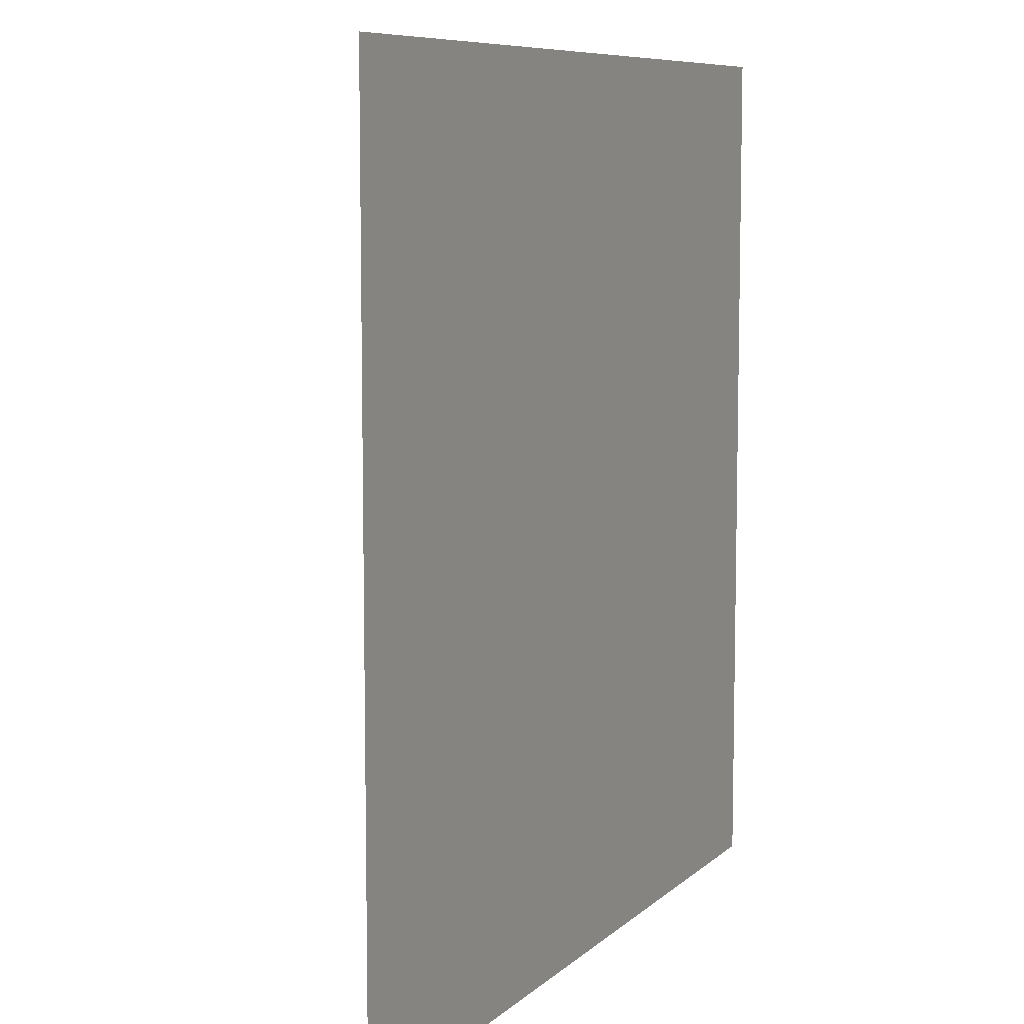
<metadata>
{"format":"obj","ext":"obj","renderer":"f3d","projection":"perspective","resolution":1024,"background":"white","views":[{"elev":8.2,"azim":-65.0,"up":"+Y"}]}
</metadata>
<code>
v 0.6203 -0.4764 -0.1156
v 0.4428 -0.6448 -0.1156
v 0.2218 -0.7501 -0.1156
v -0.0208 -0.7819 -0.1156
v -0.2614 -0.7372 -0.1156
v -0.4764 -0.6203 -0.1156
v -0.6448 -0.4428 -0.1156
v -0.7501 -0.2218 -0.1156
v -0.7819 0.0208 -0.1156
v -0.7372 0.2614 -0.1156
v -0.6203 0.4764 -0.1156
v -0.4428 0.6448 -0.1156
v -0.2218 0.7501 -0.1156
v 0.0208 0.7819 -0.1156
v 0.2614 0.7372 -0.1156
v 0.4764 0.6203 -0.1156
v 0.6448 0.4428 -0.1156
v 0.7501 0.2218 -0.1156
v 0.7819 -0.0208 -0.1156
v 0.7372 -0.2614 -0.1156
v 1.225 -0.9411 -0.2987
v 0.8746 -1.274 -0.2987
v 0.4382 -1.482 -0.2987
v -0.04109 -1.545 -0.2987
v -0.5164 -1.456 -0.2987
v -0.9411 -1.225 -0.2987
v -1.274 -0.8746 -0.2987
v -1.482 -0.4382 -0.2987
v -1.545 0.04109 -0.2987
v -1.456 0.5164 -0.2987
v -1.225 0.9411 -0.2987
v -0.8746 1.274 -0.2987
v -0.4382 1.482 -0.2987
v 0.04109 1.545 -0.2987
v 0.5164 1.456 -0.2987
v 0.9411 1.225 -0.2987
v 1.274 0.8746 -0.2987
v 1.482 0.4382 -0.2987
v 1.545 -0.04109 -0.2987
v 1.456 -0.5164 -0.2987
v 1.8 -1.383 -0.599
v 1.285 -1.871 -0.599
v 0.6438 -2.177 -0.599
v -0.06036 -2.269 -0.599
v -0.7586 -2.139 -0.599
v -1.383 -1.8 -0.599
v -1.871 -1.285 -0.599
v -2.177 -0.6438 -0.599
v -2.269 0.06036 -0.599
v -2.139 0.7586 -0.599
v -1.8 1.383 -0.599
v -1.285 1.871 -0.599
v -0.6438 2.177 -0.599
v 0.06036 2.269 -0.599
v 0.7586 2.139 -0.599
v 1.383 1.8 -0.599
v 1.871 1.285 -0.599
v 2.177 0.6438 -0.599
v 2.269 -0.06036 -0.599
v 2.139 -0.7586 -0.599
v 2.331 -1.79 -1.009
v 1.664 -2.423 -1.009
v 0.8335 -2.818 -1.009
v -0.07815 -2.938 -1.009
v -0.9822 -2.77 -1.009
v -1.79 -2.331 -1.009
v -2.423 -1.664 -1.009
v -2.818 -0.8335 -1.009
v -2.938 0.07815 -1.009
v -2.77 0.9822 -1.009
v -2.331 1.79 -1.009
v -1.664 2.423 -1.009
v -0.8335 2.818 -1.009
v 0.07815 2.938 -1.009
v 0.9822 2.77 -1.009
v 1.79 2.331 -1.009
v 2.423 1.664 -1.009
v 2.818 0.8335 -1.009
v 2.938 -0.07815 -1.009
v 2.77 -0.9822 -1.009
v 2.804 -2.153 -1.518
v 2.001 -2.915 -1.518
v 1.003 -3.39 -1.518
v -0.09402 -3.534 -1.518
v -1.182 -3.332 -1.518
v -2.153 -2.804 -1.518
v -2.915 -2.001 -1.518
v -3.39 -1.003 -1.518
v -3.534 0.09402 -1.518
v -3.332 1.182 -1.518
v -2.804 2.153 -1.518
v -2.001 2.915 -1.518
v -1.003 3.39 -1.518
v 0.09402 3.534 -1.518
v 1.182 3.332 -1.518
v 2.153 2.804 -1.518
v 2.915 2.001 -1.518
v 3.39 1.003 -1.518
v 3.534 -0.09402 -1.518
v 3.332 -1.182 -1.518
v 3.208 -2.464 -2.115
v 2.29 -3.335 -2.115
v 1.147 -3.879 -2.115
v -0.1076 -4.044 -2.115
v -1.352 -3.812 -2.115
v -2.464 -3.208 -2.115
v -3.335 -2.29 -2.115
v -3.879 -1.147 -2.115
v -4.044 0.1076 -2.115
v -3.812 1.352 -2.115
v -3.208 2.464 -2.115
v -2.29 3.335 -2.115
v -1.147 3.879 -2.115
v 0.1076 4.044 -2.115
v 1.352 3.812 -2.115
v 2.464 3.208 -2.115
v 3.335 2.29 -2.115
v 3.879 1.147 -2.115
v 4.044 -0.1076 -2.115
v 3.812 -1.352 -2.115
v 3.533 -2.714 -2.784
v 2.522 -3.673 -2.784
v 1.264 -4.272 -2.784
v -0.1185 -4.453 -2.784
v -1.489 -4.199 -2.784
v -2.714 -3.533 -2.784
v -3.673 -2.522 -2.784
v -4.272 -1.264 -2.784
v -4.453 0.1185 -2.784
v -4.199 1.489 -2.784
v -3.533 2.714 -2.784
v -2.522 3.673 -2.784
v -1.264 4.272 -2.784
v 0.1185 4.453 -2.784
v 1.489 4.199 -2.784
v 2.714 3.533 -2.784
v 3.673 2.522 -2.784
v 4.272 1.264 -2.784
v 4.453 -0.1185 -2.784
v 4.199 -1.489 -2.784
v 3.771 -2.896 -3.509
v 2.692 -3.92 -3.509
v 1.349 -4.56 -3.509
v -0.1265 -4.754 -3.509
v -1.589 -4.482 -3.509
v -2.896 -3.771 -3.509
v -3.92 -2.692 -3.509
v -4.56 -1.349 -3.509
v -4.754 0.1265 -3.509
v -4.482 1.589 -3.509
v -3.771 2.896 -3.509
v -2.692 3.92 -3.509
v -1.349 4.56 -3.509
v 0.1265 4.754 -3.509
v 1.589 4.482 -3.509
v 2.896 3.771 -3.509
v 3.92 2.692 -3.509
v 4.56 1.349 -3.509
v 4.754 -0.1265 -3.509
v 4.482 -1.589 -3.509
v 3.917 -3.008 -4.272
v 2.795 -4.071 -4.272
v 1.401 -4.736 -4.272
v -0.1313 -4.937 -4.272
v -1.65 -4.654 -4.272
v -3.008 -3.917 -4.272
v -4.071 -2.795 -4.272
v -4.736 -1.401 -4.272
v -4.937 0.1313 -4.272
v -4.654 1.65 -4.272
v -3.917 3.008 -4.272
v -2.795 4.071 -4.272
v -1.401 4.736 -4.272
v 0.1313 4.937 -4.272
v 1.65 4.654 -4.272
v 3.008 3.917 -4.272
v 4.071 2.795 -4.272
v 4.736 1.401 -4.272
v 4.937 -0.1313 -4.272
v 4.654 -1.65 -4.272
v 3.966 -3.045 -5.054
v 2.83 -4.122 -5.054
v 1.418 -4.795 -5.054
v -0.133 -4.998 -5.054
v -1.671 -4.713 -5.054
v -3.045 -3.966 -5.054
v -4.122 -2.83 -5.054
v -4.795 -1.418 -5.054
v -4.998 0.133 -5.054
v -4.713 1.671 -5.054
v -3.966 3.045 -5.054
v -2.83 4.122 -5.054
v -1.418 4.795 -5.054
v 0.133 4.998 -5.054
v 1.671 4.713 -5.054
v 3.045 3.966 -5.054
v 4.122 2.83 -5.054
v 4.795 1.418 -5.054
v 4.998 -0.133 -5.054
v 4.713 -1.671 -5.054
v 3.917 -3.008 -5.836
v 2.795 -4.071 -5.836
v 1.401 -4.736 -5.836
v -0.1313 -4.937 -5.836
v -1.65 -4.654 -5.836
v -3.008 -3.917 -5.836
v -4.071 -2.795 -5.836
v -4.736 -1.401 -5.836
v -4.937 0.1313 -5.836
v -4.654 1.65 -5.836
v -3.917 3.008 -5.836
v -2.795 4.071 -5.836
v -1.401 4.736 -5.836
v 0.1313 4.937 -5.836
v 1.65 4.654 -5.836
v 3.008 3.917 -5.836
v 4.071 2.795 -5.836
v 4.736 1.401 -5.836
v 4.937 -0.1313 -5.836
v 4.654 -1.65 -5.836
v 3.771 -2.896 -6.599
v 2.692 -3.92 -6.599
v 1.349 -4.56 -6.599
v -0.1265 -4.754 -6.599
v -1.589 -4.482 -6.599
v -2.896 -3.771 -6.599
v -3.92 -2.692 -6.599
v -4.56 -1.349 -6.599
v -4.754 0.1265 -6.599
v -4.482 1.589 -6.599
v -3.771 2.896 -6.599
v -2.692 3.92 -6.599
v -1.349 4.56 -6.599
v 0.1265 4.754 -6.599
v 1.589 4.482 -6.599
v 2.896 3.771 -6.599
v 3.92 2.692 -6.599
v 4.56 1.349 -6.599
v 4.754 -0.1265 -6.599
v 4.482 -1.589 -6.599
v 3.533 -2.714 -7.324
v 2.522 -3.673 -7.324
v 1.264 -4.272 -7.324
v -0.1185 -4.453 -7.324
v -1.489 -4.199 -7.324
v -2.714 -3.533 -7.324
v -3.673 -2.522 -7.324
v -4.272 -1.264 -7.324
v -4.453 0.1185 -7.324
v -4.199 1.489 -7.324
v -3.533 2.714 -7.324
v -2.522 3.673 -7.324
v -1.264 4.272 -7.324
v 0.1185 4.453 -7.324
v 1.489 4.199 -7.324
v 2.714 3.533 -7.324
v 3.673 2.522 -7.324
v 4.272 1.264 -7.324
v 4.453 -0.1185 -7.324
v 4.199 -1.489 -7.324
v 3.208 -2.464 -7.993
v 2.29 -3.335 -7.993
v 1.147 -3.879 -7.993
v -0.1076 -4.044 -7.993
v -1.352 -3.812 -7.993
v -2.464 -3.208 -7.993
v -3.335 -2.29 -7.993
v -3.879 -1.147 -7.993
v -4.044 0.1076 -7.993
v -3.812 1.352 -7.993
v -3.208 2.464 -7.993
v -2.29 3.335 -7.993
v -1.147 3.879 -7.993
v 0.1076 4.044 -7.993
v 1.352 3.812 -7.993
v 2.464 3.208 -7.993
v 3.335 2.29 -7.993
v 3.879 1.147 -7.993
v 4.044 -0.1076 -7.993
v 3.812 -1.352 -7.993
v 2.804 -2.153 -8.59
v 2.001 -2.915 -8.59
v 1.003 -3.39 -8.59
v -0.09402 -3.534 -8.59
v -1.182 -3.332 -8.59
v -2.153 -2.804 -8.59
v -2.915 -2.001 -8.59
v -3.39 -1.003 -8.59
v -3.534 0.09402 -8.59
v -3.332 1.182 -8.59
v -2.804 2.153 -8.59
v -2.001 2.915 -8.59
v -1.003 3.39 -8.59
v 0.09402 3.534 -8.59
v 1.182 3.332 -8.59
v 2.153 2.804 -8.59
v 2.915 2.001 -8.59
v 3.39 1.003 -8.59
v 3.534 -0.09402 -8.59
v 3.332 -1.182 -8.59
v 2.331 -1.79 -9.099
v 1.664 -2.423 -9.099
v 0.8335 -2.818 -9.099
v -0.07815 -2.938 -9.099
v -0.9822 -2.77 -9.099
v -1.79 -2.331 -9.099
v -2.423 -1.664 -9.099
v -2.818 -0.8335 -9.099
v -2.938 0.07815 -9.099
v -2.77 0.9822 -9.099
v -2.331 1.79 -9.099
v -1.664 2.423 -9.099
v -0.8335 2.818 -9.099
v 0.07815 2.938 -9.099
v 0.9822 2.77 -9.099
v 1.79 2.331 -9.099
v 2.423 1.664 -9.099
v 2.818 0.8335 -9.099
v 2.938 -0.07815 -9.099
v 2.77 -0.9822 -9.099
v 1.8 -1.383 -9.509
v 1.285 -1.871 -9.509
v 0.6438 -2.177 -9.509
v -0.06036 -2.269 -9.509
v -0.7586 -2.139 -9.509
v -1.383 -1.8 -9.509
v -1.871 -1.285 -9.509
v -2.177 -0.6438 -9.509
v -2.269 0.06036 -9.509
v -2.139 0.7586 -9.509
v -1.8 1.383 -9.509
v -1.285 1.871 -9.509
v -0.6438 2.177 -9.509
v 0.06036 2.269 -9.509
v 0.7586 2.139 -9.509
v 1.383 1.8 -9.509
v 1.871 1.285 -9.509
v 2.177 0.6438 -9.509
v 2.269 -0.06036 -9.509
v 2.139 -0.7586 -9.509
v 1.225 -0.9411 -9.809
v 0.8746 -1.274 -9.809
v 0.4382 -1.482 -9.809
v -0.04109 -1.545 -9.809
v -0.5164 -1.456 -9.809
v -0.9411 -1.225 -9.809
v -1.274 -0.8746 -9.809
v -1.482 -0.4382 -9.809
v -1.545 0.04109 -9.809
v -1.456 0.5164 -9.809
v -1.225 0.9411 -9.809
v -0.8746 1.274 -9.809
v -0.4382 1.482 -9.809
v 0.04109 1.545 -9.809
v 0.5164 1.456 -9.809
v 0.9411 1.225 -9.809
v 1.274 0.8746 -9.809
v 1.482 0.4382 -9.809
v 1.545 -0.04109 -9.809
v 1.456 -0.5164 -9.809
v 0.6203 -0.4764 -9.992
v 0.4428 -0.6448 -9.992
v 0.2218 -0.7501 -9.992
v -0.0208 -0.7819 -9.992
v -0.2614 -0.7372 -9.992
v -0.4764 -0.6203 -9.992
v -0.6448 -0.4428 -9.992
v -0.7501 -0.2218 -9.992
v -0.7819 0.0208 -9.992
v -0.7372 0.2614 -9.992
v -0.6203 0.4764 -9.992
v -0.4428 0.6448 -9.992
v -0.2218 0.7501 -9.992
v 0.0208 0.7819 -9.992
v 0.2614 0.7372 -9.992
v 0.4764 0.6203 -9.992
v 0.6448 0.4428 -9.992
v 0.7501 0.2218 -9.992
v 0.7819 -0.0208 -9.992
v 0.7372 -0.2614 -9.992
v 0 0 -0.05402
v 0 0 -10.05
f 1 2 22
f 1 22 21
f 2 3 23
f 2 23 22
f 3 4 24
f 3 24 23
f 4 5 25
f 4 25 24
f 5 6 26
f 5 26 25
f 6 7 27
f 6 27 26
f 7 8 28
f 7 28 27
f 8 9 29
f 8 29 28
f 9 10 30
f 9 30 29
f 10 11 31
f 10 31 30
f 11 12 32
f 11 32 31
f 12 13 33
f 12 33 32
f 13 14 34
f 13 34 33
f 14 15 35
f 14 35 34
f 15 16 36
f 15 36 35
f 16 17 37
f 16 37 36
f 17 18 38
f 17 38 37
f 18 19 39
f 18 39 38
f 19 20 40
f 19 40 39
f 20 1 21
f 20 21 40
f 21 22 42
f 21 42 41
f 22 23 43
f 22 43 42
f 23 24 44
f 23 44 43
f 24 25 45
f 24 45 44
f 25 26 46
f 25 46 45
f 26 27 47
f 26 47 46
f 27 28 48
f 27 48 47
f 28 29 49
f 28 49 48
f 29 30 50
f 29 50 49
f 30 31 51
f 30 51 50
f 31 32 52
f 31 52 51
f 32 33 53
f 32 53 52
f 33 34 54
f 33 54 53
f 34 35 55
f 34 55 54
f 35 36 56
f 35 56 55
f 36 37 57
f 36 57 56
f 37 38 58
f 37 58 57
f 38 39 59
f 38 59 58
f 39 40 60
f 39 60 59
f 40 21 41
f 40 41 60
f 41 42 62
f 41 62 61
f 42 43 63
f 42 63 62
f 43 44 64
f 43 64 63
f 44 45 65
f 44 65 64
f 45 46 66
f 45 66 65
f 46 47 67
f 46 67 66
f 47 48 68
f 47 68 67
f 48 49 69
f 48 69 68
f 49 50 70
f 49 70 69
f 50 51 71
f 50 71 70
f 51 52 72
f 51 72 71
f 52 53 73
f 52 73 72
f 53 54 74
f 53 74 73
f 54 55 75
f 54 75 74
f 55 56 76
f 55 76 75
f 56 57 77
f 56 77 76
f 57 58 78
f 57 78 77
f 58 59 79
f 58 79 78
f 59 60 80
f 59 80 79
f 60 41 61
f 60 61 80
f 61 62 82
f 61 82 81
f 62 63 83
f 62 83 82
f 63 64 84
f 63 84 83
f 64 65 85
f 64 85 84
f 65 66 86
f 65 86 85
f 66 67 87
f 66 87 86
f 67 68 88
f 67 88 87
f 68 69 89
f 68 89 88
f 69 70 90
f 69 90 89
f 70 71 91
f 70 91 90
f 71 72 92
f 71 92 91
f 72 73 93
f 72 93 92
f 73 74 94
f 73 94 93
f 74 75 95
f 74 95 94
f 75 76 96
f 75 96 95
f 76 77 97
f 76 97 96
f 77 78 98
f 77 98 97
f 78 79 99
f 78 99 98
f 79 80 100
f 79 100 99
f 80 61 81
f 80 81 100
f 81 82 102
f 81 102 101
f 82 83 103
f 82 103 102
f 83 84 104
f 83 104 103
f 84 85 105
f 84 105 104
f 85 86 106
f 85 106 105
f 86 87 107
f 86 107 106
f 87 88 108
f 87 108 107
f 88 89 109
f 88 109 108
f 89 90 110
f 89 110 109
f 90 91 111
f 90 111 110
f 91 92 112
f 91 112 111
f 92 93 113
f 92 113 112
f 93 94 114
f 93 114 113
f 94 95 115
f 94 115 114
f 95 96 116
f 95 116 115
f 96 97 117
f 96 117 116
f 97 98 118
f 97 118 117
f 98 99 119
f 98 119 118
f 99 100 120
f 99 120 119
f 100 81 101
f 100 101 120
f 101 102 122
f 101 122 121
f 102 103 123
f 102 123 122
f 103 104 124
f 103 124 123
f 104 105 125
f 104 125 124
f 105 106 126
f 105 126 125
f 106 107 127
f 106 127 126
f 107 108 128
f 107 128 127
f 108 109 129
f 108 129 128
f 109 110 130
f 109 130 129
f 110 111 131
f 110 131 130
f 111 112 132
f 111 132 131
f 112 113 133
f 112 133 132
f 113 114 134
f 113 134 133
f 114 115 135
f 114 135 134
f 115 116 136
f 115 136 135
f 116 117 137
f 116 137 136
f 117 118 138
f 117 138 137
f 118 119 139
f 118 139 138
f 119 120 140
f 119 140 139
f 120 101 121
f 120 121 140
f 121 122 142
f 121 142 141
f 122 123 143
f 122 143 142
f 123 124 144
f 123 144 143
f 124 125 145
f 124 145 144
f 125 126 146
f 125 146 145
f 126 127 147
f 126 147 146
f 127 128 148
f 127 148 147
f 128 129 149
f 128 149 148
f 129 130 150
f 129 150 149
f 130 131 151
f 130 151 150
f 131 132 152
f 131 152 151
f 132 133 153
f 132 153 152
f 133 134 154
f 133 154 153
f 134 135 155
f 134 155 154
f 135 136 156
f 135 156 155
f 136 137 157
f 136 157 156
f 137 138 158
f 137 158 157
f 138 139 159
f 138 159 158
f 139 140 160
f 139 160 159
f 140 121 141
f 140 141 160
f 141 142 162
f 141 162 161
f 142 143 163
f 142 163 162
f 143 144 164
f 143 164 163
f 144 145 165
f 144 165 164
f 145 146 166
f 145 166 165
f 146 147 167
f 146 167 166
f 147 148 168
f 147 168 167
f 148 149 169
f 148 169 168
f 149 150 170
f 149 170 169
f 150 151 171
f 150 171 170
f 151 152 172
f 151 172 171
f 152 153 173
f 152 173 172
f 153 154 174
f 153 174 173
f 154 155 175
f 154 175 174
f 155 156 176
f 155 176 175
f 156 157 177
f 156 177 176
f 157 158 178
f 157 178 177
f 158 159 179
f 158 179 178
f 159 160 180
f 159 180 179
f 160 141 161
f 160 161 180
f 161 162 182
f 161 182 181
f 162 163 183
f 162 183 182
f 163 164 184
f 163 184 183
f 164 165 185
f 164 185 184
f 165 166 186
f 165 186 185
f 166 167 187
f 166 187 186
f 167 168 188
f 167 188 187
f 168 169 189
f 168 189 188
f 169 170 190
f 169 190 189
f 170 171 191
f 170 191 190
f 171 172 192
f 171 192 191
f 172 173 193
f 172 193 192
f 173 174 194
f 173 194 193
f 174 175 195
f 174 195 194
f 175 176 196
f 175 196 195
f 176 177 197
f 176 197 196
f 177 178 198
f 177 198 197
f 178 179 199
f 178 199 198
f 179 180 200
f 179 200 199
f 180 161 181
f 180 181 200
f 181 182 202
f 181 202 201
f 182 183 203
f 182 203 202
f 183 184 204
f 183 204 203
f 184 185 205
f 184 205 204
f 185 186 206
f 185 206 205
f 186 187 207
f 186 207 206
f 187 188 208
f 187 208 207
f 188 189 209
f 188 209 208
f 189 190 210
f 189 210 209
f 190 191 211
f 190 211 210
f 191 192 212
f 191 212 211
f 192 193 213
f 192 213 212
f 193 194 214
f 193 214 213
f 194 195 215
f 194 215 214
f 195 196 216
f 195 216 215
f 196 197 217
f 196 217 216
f 197 198 218
f 197 218 217
f 198 199 219
f 198 219 218
f 199 200 220
f 199 220 219
f 200 181 201
f 200 201 220
f 201 202 222
f 201 222 221
f 202 203 223
f 202 223 222
f 203 204 224
f 203 224 223
f 204 205 225
f 204 225 224
f 205 206 226
f 205 226 225
f 206 207 227
f 206 227 226
f 207 208 228
f 207 228 227
f 208 209 229
f 208 229 228
f 209 210 230
f 209 230 229
f 210 211 231
f 210 231 230
f 211 212 232
f 211 232 231
f 212 213 233
f 212 233 232
f 213 214 234
f 213 234 233
f 214 215 235
f 214 235 234
f 215 216 236
f 215 236 235
f 216 217 237
f 216 237 236
f 217 218 238
f 217 238 237
f 218 219 239
f 218 239 238
f 219 220 240
f 219 240 239
f 220 201 221
f 220 221 240
f 221 222 242
f 221 242 241
f 222 223 243
f 222 243 242
f 223 224 244
f 223 244 243
f 224 225 245
f 224 245 244
f 225 226 246
f 225 246 245
f 226 227 247
f 226 247 246
f 227 228 248
f 227 248 247
f 228 229 249
f 228 249 248
f 229 230 250
f 229 250 249
f 230 231 251
f 230 251 250
f 231 232 252
f 231 252 251
f 232 233 253
f 232 253 252
f 233 234 254
f 233 254 253
f 234 235 255
f 234 255 254
f 235 236 256
f 235 256 255
f 236 237 257
f 236 257 256
f 237 238 258
f 237 258 257
f 238 239 259
f 238 259 258
f 239 240 260
f 239 260 259
f 240 221 241
f 240 241 260
f 241 242 262
f 241 262 261
f 242 243 263
f 242 263 262
f 243 244 264
f 243 264 263
f 244 245 265
f 244 265 264
f 245 246 266
f 245 266 265
f 246 247 267
f 246 267 266
f 247 248 268
f 247 268 267
f 248 249 269
f 248 269 268
f 249 250 270
f 249 270 269
f 250 251 271
f 250 271 270
f 251 252 272
f 251 272 271
f 252 253 273
f 252 273 272
f 253 254 274
f 253 274 273
f 254 255 275
f 254 275 274
f 255 256 276
f 255 276 275
f 256 257 277
f 256 277 276
f 257 258 278
f 257 278 277
f 258 259 279
f 258 279 278
f 259 260 280
f 259 280 279
f 260 241 261
f 260 261 280
f 261 262 282
f 261 282 281
f 262 263 283
f 262 283 282
f 263 264 284
f 263 284 283
f 264 265 285
f 264 285 284
f 265 266 286
f 265 286 285
f 266 267 287
f 266 287 286
f 267 268 288
f 267 288 287
f 268 269 289
f 268 289 288
f 269 270 290
f 269 290 289
f 270 271 291
f 270 291 290
f 271 272 292
f 271 292 291
f 272 273 293
f 272 293 292
f 273 274 294
f 273 294 293
f 274 275 295
f 274 295 294
f 275 276 296
f 275 296 295
f 276 277 297
f 276 297 296
f 277 278 298
f 277 298 297
f 278 279 299
f 278 299 298
f 279 280 300
f 279 300 299
f 280 261 281
f 280 281 300
f 281 282 302
f 281 302 301
f 282 283 303
f 282 303 302
f 283 284 304
f 283 304 303
f 284 285 305
f 284 305 304
f 285 286 306
f 285 306 305
f 286 287 307
f 286 307 306
f 287 288 308
f 287 308 307
f 288 289 309
f 288 309 308
f 289 290 310
f 289 310 309
f 290 291 311
f 290 311 310
f 291 292 312
f 291 312 311
f 292 293 313
f 292 313 312
f 293 294 314
f 293 314 313
f 294 295 315
f 294 315 314
f 295 296 316
f 295 316 315
f 296 297 317
f 296 317 316
f 297 298 318
f 297 318 317
f 298 299 319
f 298 319 318
f 299 300 320
f 299 320 319
f 300 281 301
f 300 301 320
f 301 302 322
f 301 322 321
f 302 303 323
f 302 323 322
f 303 304 324
f 303 324 323
f 304 305 325
f 304 325 324
f 305 306 326
f 305 326 325
f 306 307 327
f 306 327 326
f 307 308 328
f 307 328 327
f 308 309 329
f 308 329 328
f 309 310 330
f 309 330 329
f 310 311 331
f 310 331 330
f 311 312 332
f 311 332 331
f 312 313 333
f 312 333 332
f 313 314 334
f 313 334 333
f 314 315 335
f 314 335 334
f 315 316 336
f 315 336 335
f 316 317 337
f 316 337 336
f 317 318 338
f 317 338 337
f 318 319 339
f 318 339 338
f 319 320 340
f 319 340 339
f 320 301 321
f 320 321 340
f 321 322 342
f 321 342 341
f 322 323 343
f 322 343 342
f 323 324 344
f 323 344 343
f 324 325 345
f 324 345 344
f 325 326 346
f 325 346 345
f 326 327 347
f 326 347 346
f 327 328 348
f 327 348 347
f 328 329 349
f 328 349 348
f 329 330 350
f 329 350 349
f 330 331 351
f 330 351 350
f 331 332 352
f 331 352 351
f 332 333 353
f 332 353 352
f 333 334 354
f 333 354 353
f 334 335 355
f 334 355 354
f 335 336 356
f 335 356 355
f 336 337 357
f 336 357 356
f 337 338 358
f 337 358 357
f 338 339 359
f 338 359 358
f 339 340 360
f 339 360 359
f 340 321 341
f 340 341 360
f 341 342 362
f 341 362 361
f 342 343 363
f 342 363 362
f 343 344 364
f 343 364 363
f 344 345 365
f 344 365 364
f 345 346 366
f 345 366 365
f 346 347 367
f 346 367 366
f 347 348 368
f 347 368 367
f 348 349 369
f 348 369 368
f 349 350 370
f 349 370 369
f 350 351 371
f 350 371 370
f 351 352 372
f 351 372 371
f 352 353 373
f 352 373 372
f 353 354 374
f 353 374 373
f 354 355 375
f 354 375 374
f 355 356 376
f 355 376 375
f 356 357 377
f 356 377 376
f 357 358 378
f 357 378 377
f 358 359 379
f 358 379 378
f 359 360 380
f 359 380 379
f 360 341 361
f 360 361 380
f 2 1 381
f 3 2 381
f 4 3 381
f 5 4 381
f 6 5 381
f 7 6 381
f 8 7 381
f 9 8 381
f 10 9 381
f 11 10 381
f 12 11 381
f 13 12 381
f 14 13 381
f 15 14 381
f 16 15 381
f 17 16 381
f 18 17 381
f 19 18 381
f 20 19 381
f 1 20 381
f 361 362 382
f 362 363 382
f 363 364 382
f 364 365 382
f 365 366 382
f 366 367 382
f 367 368 382
f 368 369 382
f 369 370 382
f 370 371 382
f 371 372 382
f 372 373 382
f 373 374 382
f 374 375 382
f 375 376 382
f 376 377 382
f 377 378 382
f 378 379 382
f 379 380 382
f 380 361 382
v 30 30 0
v 30 -30 0
v -30 -30 0
v -30 30 0
f 383 384 385
f 385 386 383

</code>
